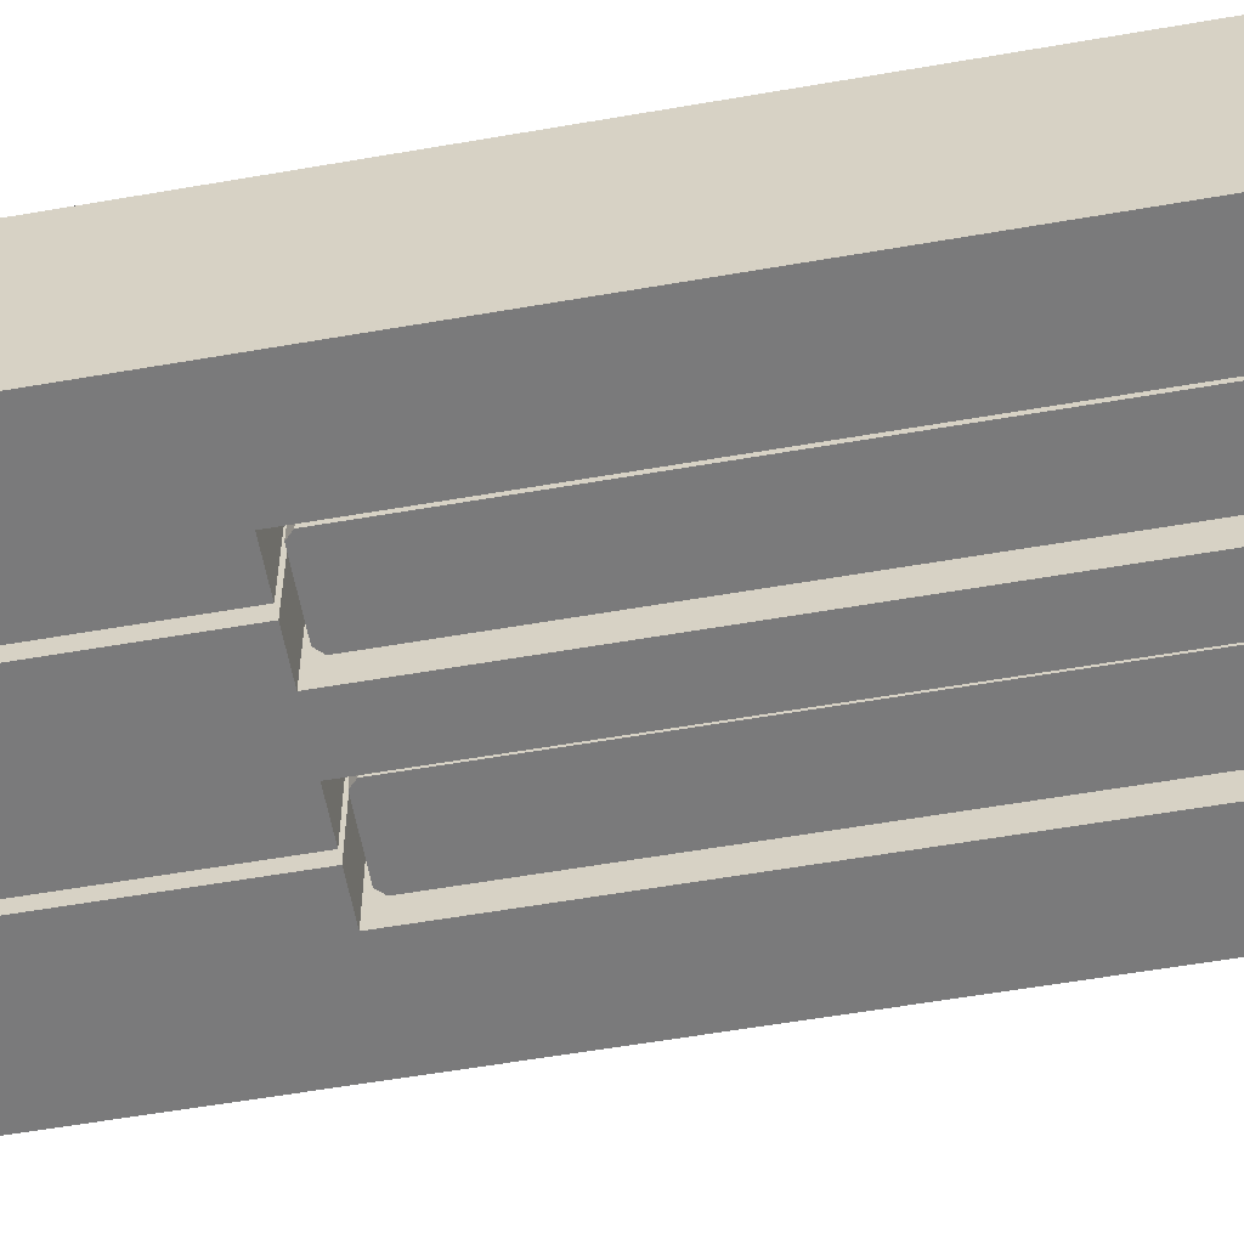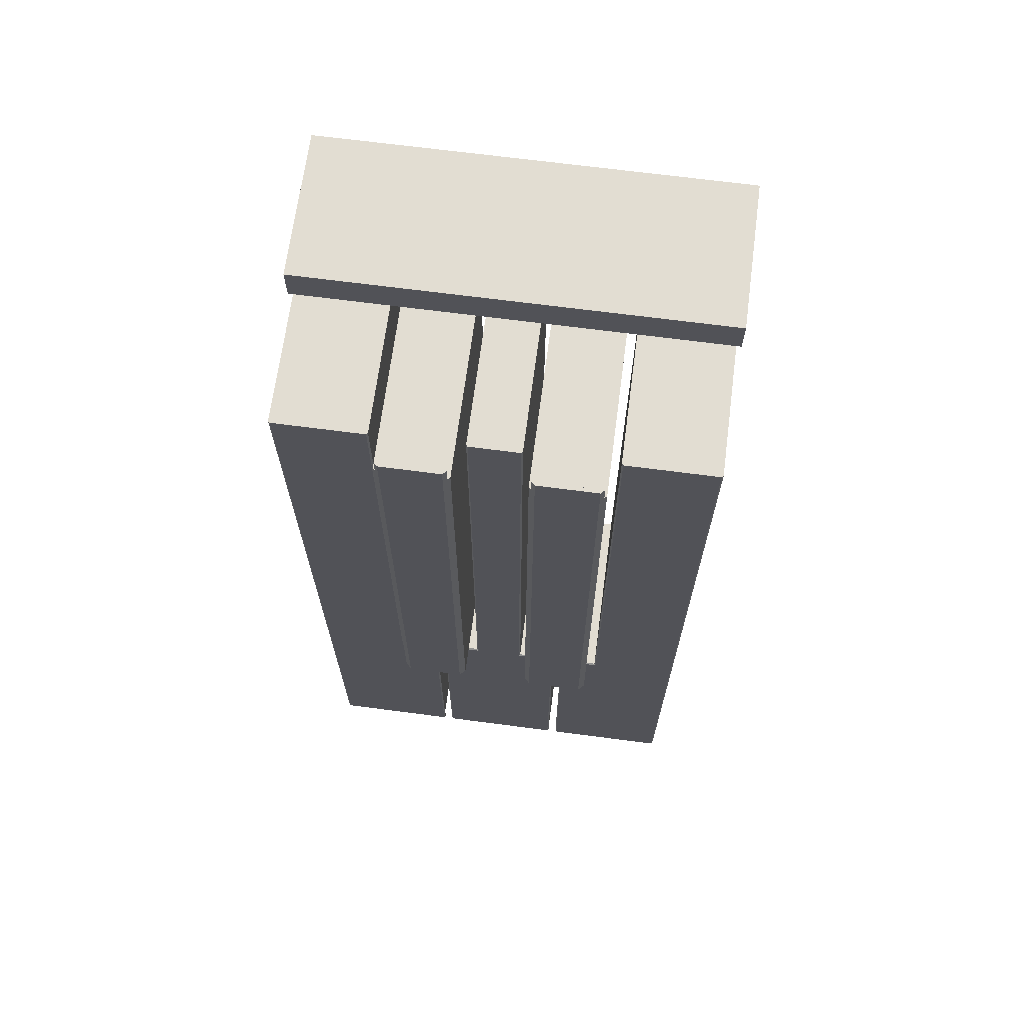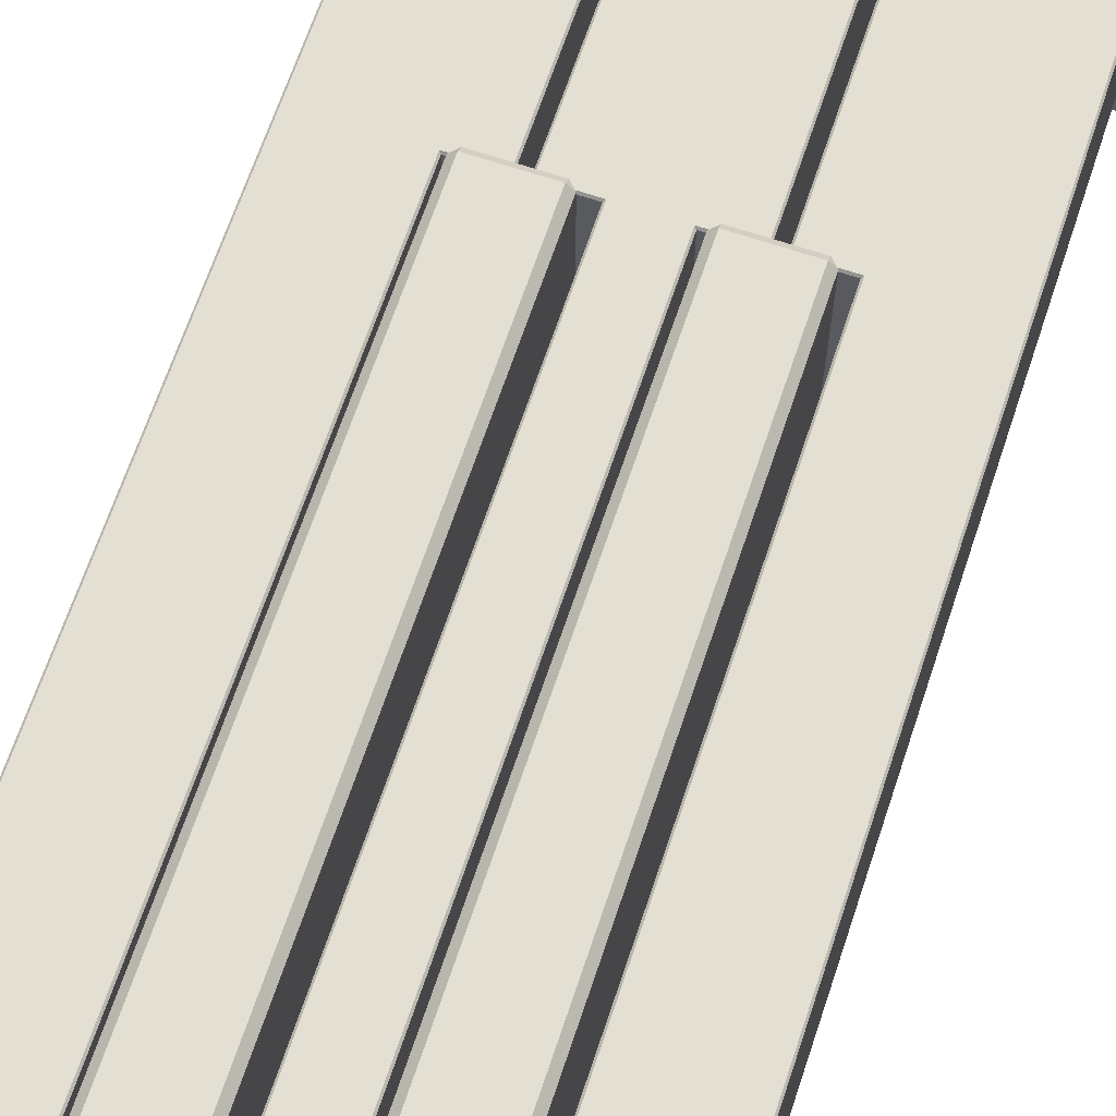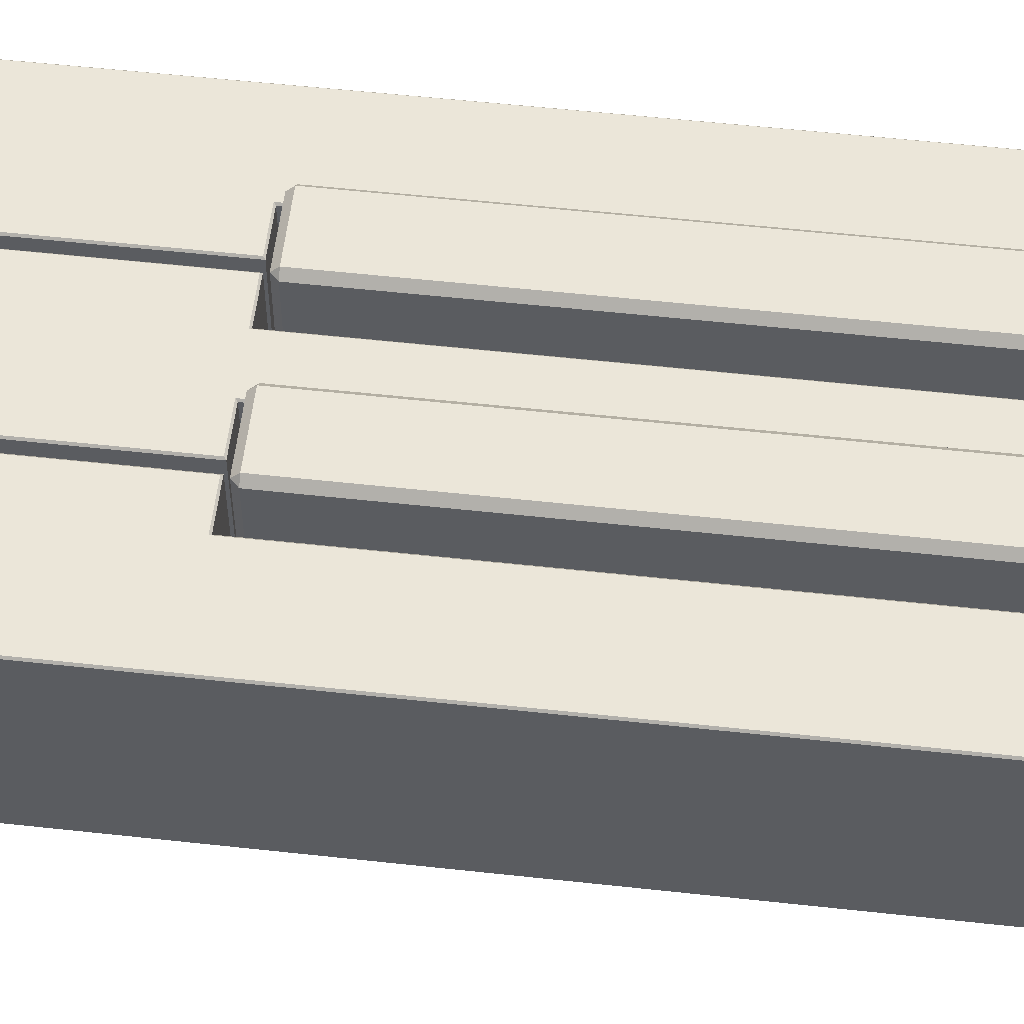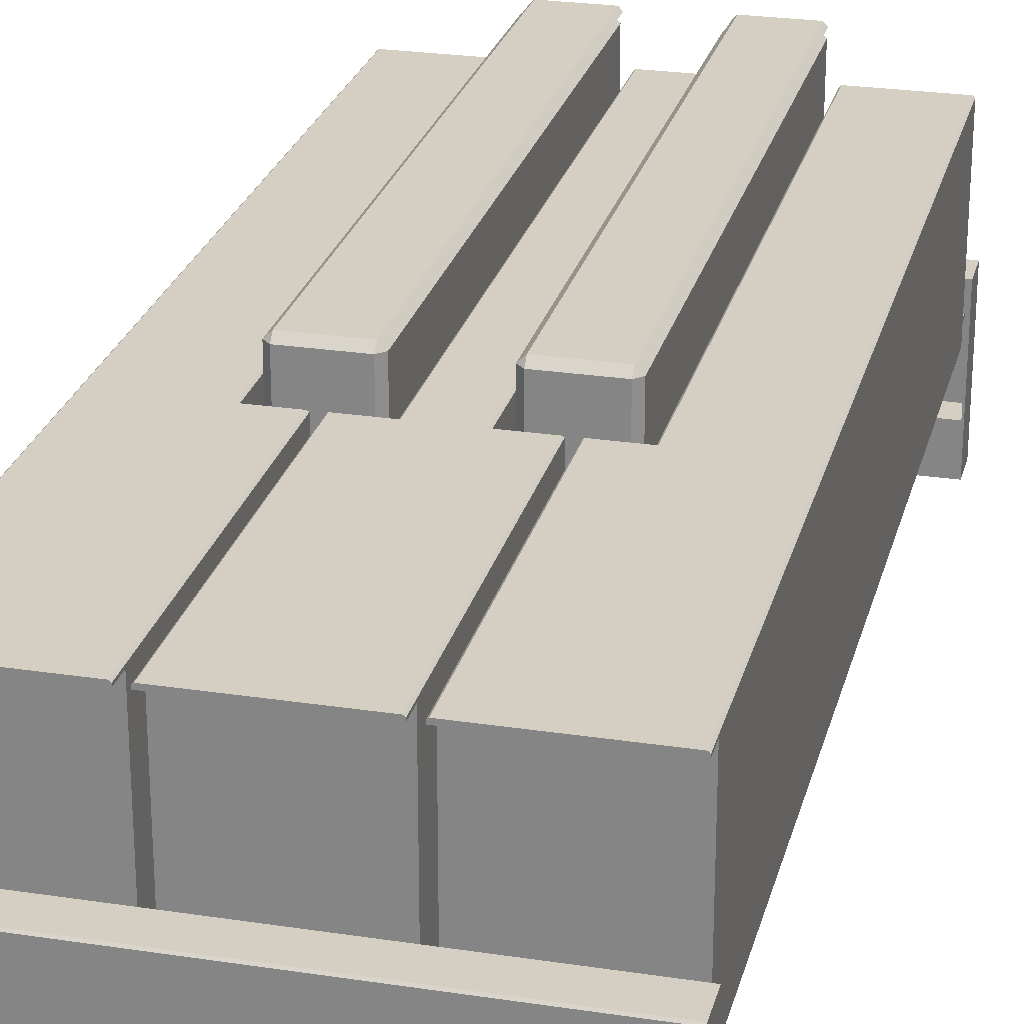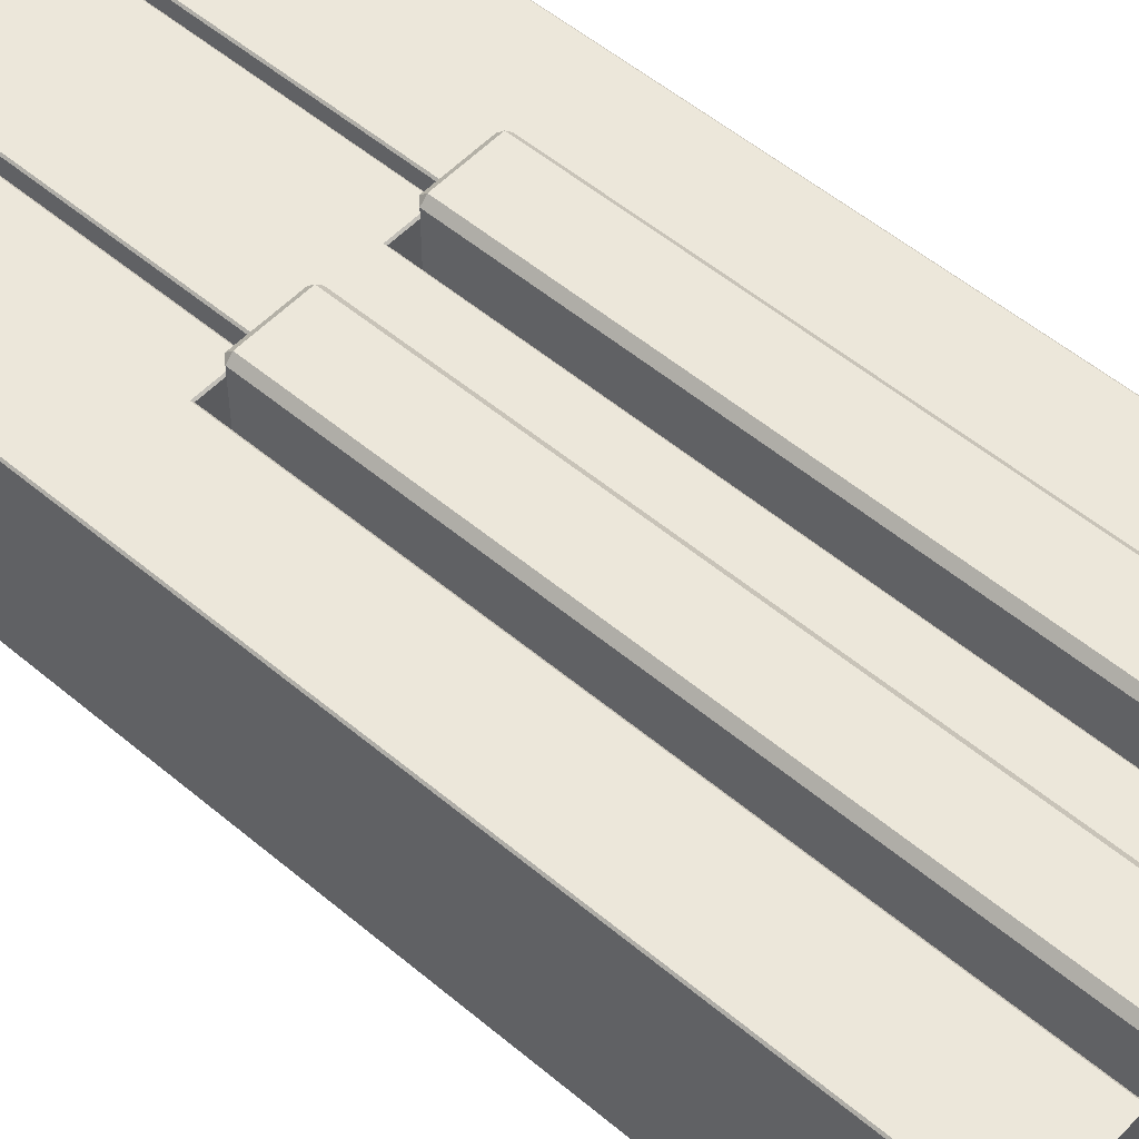
<metadata>
{"format":"obj","ext":"obj","renderer":"f3d","projection":"perspective","resolution":1024,"background":"white","views":[{"elev":-58.1,"azim":100.2,"up":"+Z"},{"elev":68.1,"azim":7.5,"up":"+Y"},{"elev":66.9,"azim":-161.5,"up":"+Z"},{"elev":55.7,"azim":96.6,"up":"+Z"},{"elev":25.4,"azim":13.8,"up":"+Z"},{"elev":53.3,"azim":132.0,"up":"+Z"}]}
</metadata>
<code>
g Body2
v 0 0.24 0.99
v 0 0.23 1
v 2.812 0.23 1
v 2.812 0.24 0.99
v 2.812 0.01 1
v 2.812 0 0.99
v 2.812 0 0
v 2.812 0.24 0
v 0 0.01 1
v 0 0 0.99
v 0 0 0
v 0 0.24 0
f 2 3 1
f 1 3 4
f 3 5 4
f 4 5 6
f 4 6 7
f 7 8 4
f 2 9 3
f 3 9 5
f 5 9 6
f 6 9 10
f 10 11 6
f 6 11 7
f 8 7 12
f 12 7 11
f 9 2 10
f 10 2 1
f 10 1 11
f 11 1 12
f 1 4 12
f 12 4 8
g Body3
v 0.6272 6.409 0.8152
v 0.6272 6.409 0.7902
v 0.03112 6.409 0.7902
v 0.03112 6.409 0.8152
v 0.03112 6.25 0.8152
v 0.03125 6.25 0.8152
v 0.6272 6.25 0.8152
v 0.03112 6.25 0.7902
v 0.6272 6.25 0.7902
v 0.03125 6.25 0.7902
v 0.03125 6.25 1.865
v 0.04125 6.25 1.875
v 0.6304 6.25 1.875
v 0.6404 6.25 1.865
v 0.6404 6.25 0.6667
v 0.03125 6.25 0.6667
v 0.03125 0.125 1.865
v 0.04125 0.125 1.875
v 0.8962 0.125 1.875
v 0.8962 2.24 1.875
v 0.6304 2.24 1.875
v 0.03125 0.125 1.85
v 0.9062 0.125 1.85
v 0.9062 0.125 1.865
v 0.9062 2.249 1.865
v 0.6404 2.249 1.865
v 0.6404 2.249 0.6667
v 0.9062 2.249 0.6667
v 0.03125 0.25 1.85
v 0.9062 0.25 1.85
v 0.03125 0.25 0.6667
v 0.9062 0.25 0.6667
f 14 15 13
f 13 15 16
f 19 13 18
f 18 13 16
f 18 16 17
f 16 15 17
f 17 15 20
f 13 19 14
f 14 19 21
f 20 15 22
f 22 15 14
f 22 14 21
f 18 24 19
f 19 24 25
f 19 25 26
f 18 23 24
f 26 27 19
f 19 27 21
f 21 27 28
f 21 28 22
f 29 30 23
f 23 30 24
f 25 24 33
f 33 24 30
f 33 30 31
f 31 32 33
f 29 34 30
f 30 34 31
f 31 34 35
f 31 35 36
f 31 36 32
f 32 36 37
f 26 25 38
f 38 25 33
f 37 38 32
f 32 38 33
f 26 38 27
f 27 38 39
f 38 37 39
f 39 37 40
f 41 42 34
f 34 42 35
f 42 41 44
f 44 41 43
f 40 44 39
f 39 44 43
f 39 43 28
f 28 27 39
f 34 29 41
f 41 29 23
f 41 23 18
f 41 18 43
f 43 18 22
f 43 22 28
f 40 37 42
f 42 37 36
f 42 36 35
f 42 44 40
f 22 18 20
f 20 18 17
g Body14
v 1.157 6.25 0.75
v 0.7133 6.25 0.75
v 0.7133 6.25 0.5902
v 1.157 6.25 0.5902
v 0.7133 6.409 0.5902
v 1.157 6.409 0.5902
v 1.157 6.25 0.8152
v 0.7133 6.25 0.8152
v 0.7034 6.25 0.75
v 0.7034 6.25 2.085
v 0.7184 6.25 2.1
v 1.157 6.25 2.1
v 1.172 6.25 2.085
v 1.172 6.25 0.75
v 0.7133 6.409 0.8152
v 1.157 6.409 0.8152
v 1.172 2.353 0.75
v 1.132 2.312 0.75
v 0.7434 2.312 0.75
v 0.7034 2.353 0.75
v 1.132 2.353 2.125
v 1.132 2.312 2.085
v 1.172 2.353 2.085
v 1.157 6.375 2.1
v 1.132 6.375 2.125
v 0.7434 2.353 2.125
v 0.7034 2.353 2.085
v 0.7434 2.312 2.085
v 0.7434 6.375 2.125
v 0.7184 6.375 2.1
f 45 46 48
f 48 46 47
f 49 50 47
f 47 50 48
f 45 51 58
f 58 51 57
f 57 51 56
f 56 51 55
f 55 51 52
f 55 52 54
f 54 52 53
f 53 52 46
f 59 60 49
f 49 60 50
f 52 59 46
f 46 59 49
f 46 49 47
f 60 59 51
f 51 59 52
f 48 50 45
f 45 50 60
f 45 60 51
f 58 61 45
f 45 61 62
f 45 62 63
f 45 63 46
f 46 63 64
f 46 64 53
f 65 66 67
f 61 67 62
f 62 67 66
f 68 69 56
f 56 69 65
f 56 65 67
f 67 57 56
f 70 71 72
f 63 72 64
f 64 72 71
f 72 66 70
f 70 66 65
f 54 71 55
f 55 71 70
f 55 70 73
f 73 74 55
f 66 72 62
f 62 72 63
f 71 54 64
f 64 54 53
f 56 55 68
f 68 55 74
f 68 74 69
f 69 74 73
f 61 58 67
f 67 58 57
f 69 73 65
f 65 73 70
g Body15
v 1.844 0.25 1.85
v 0.9688 0.25 1.85
v 0.9688 0.25 0.6667
v 1.844 0.25 0.6667
v 1.844 0.125 1.85
v 0.9688 0.125 1.85
v 0.9688 2.249 0.6667
v 1.235 2.249 0.6667
v 1.235 6.25 0.6667
v 1.578 6.25 0.6667
v 1.578 2.249 0.6667
v 1.844 2.249 0.6667
v 1.578 6.25 1.865
v 1.578 2.249 1.865
v 1.235 2.249 1.865
v 1.235 6.25 1.865
v 0.9688 2.249 1.865
v 0.9688 0.125 1.865
v 1.568 2.24 1.875
v 1.568 6.25 1.875
v 1.245 6.25 1.875
v 1.245 2.24 1.875
v 0.9788 2.24 1.875
v 0.9788 0.125 1.875
v 1.834 0.125 1.875
v 1.834 2.24 1.875
v 1.844 0.125 1.865
v 1.844 2.249 1.865
v 1.564 6.25 0.8152
v 1.251 6.25 0.8152
v 1.251 6.25 0.7902
v 1.564 6.25 0.7902
v 1.564 6.409 0.8152
v 1.251 6.409 0.8152
v 1.564 6.409 0.7902
v 1.251 6.409 0.7902
f 75 76 78
f 78 76 77
f 76 75 80
f 80 75 79
f 81 82 77
f 77 82 85
f 77 85 78
f 78 85 86
f 83 84 82
f 82 84 85
f 87 88 84
f 84 88 85
f 89 90 82
f 82 90 83
f 91 89 81
f 81 89 82
f 80 92 76
f 76 92 91
f 76 91 81
f 81 77 76
f 94 95 93
f 93 95 96
f 93 96 99
f 99 96 98
f 98 96 97
f 99 100 93
f 91 97 89
f 89 97 96
f 91 92 97
f 97 92 98
f 96 95 89
f 89 95 90
f 101 99 79
f 79 99 80
f 80 99 98
f 80 98 92
f 86 102 75
f 75 102 101
f 75 101 79
f 75 78 86
f 88 102 85
f 85 102 86
f 93 100 88
f 88 100 102
f 99 101 100
f 100 101 102
f 87 94 88
f 88 94 93
f 104 94 103
f 103 94 87
f 103 87 84
f 105 83 104
f 104 83 90
f 104 90 95
f 83 105 84
f 84 105 106
f 84 106 103
f 95 94 104
f 108 104 107
f 107 104 103
f 109 107 106
f 106 107 103
f 110 105 108
f 108 105 104
f 110 109 105
f 105 109 106
f 108 107 110
f 110 107 109
g Body16
v 2.097 6.25 0.75
v 1.66 6.25 0.75
v 1.66 6.25 0.5902
v 2.097 6.25 0.5902
v 1.66 6.409 0.5902
v 2.097 6.409 0.5902
v 2.097 6.25 0.8152
v 1.66 6.25 0.8152
v 1.641 6.25 0.75
v 1.641 6.25 2.085
v 1.656 6.25 2.1
v 2.094 6.25 2.1
v 2.109 6.25 2.085
v 2.109 6.25 0.75
v 1.66 6.409 0.8152
v 2.097 6.409 0.8152
v 2.109 2.353 0.75
v 2.069 2.312 0.75
v 1.681 2.312 0.75
v 1.641 2.353 0.75
v 2.069 2.353 2.125
v 2.069 2.312 2.085
v 2.109 2.353 2.085
v 2.094 6.375 2.1
v 2.069 6.375 2.125
v 1.681 2.353 2.125
v 1.641 2.353 2.085
v 1.681 2.312 2.085
v 1.681 6.375 2.125
v 1.656 6.375 2.1
f 111 112 114
f 114 112 113
f 115 116 113
f 113 116 114
f 111 117 124
f 124 117 123
f 123 117 122
f 122 117 118
f 122 118 121
f 121 118 120
f 120 118 119
f 119 118 112
f 125 126 115
f 115 126 116
f 118 125 112
f 112 125 115
f 112 115 113
f 126 125 117
f 117 125 118
f 114 116 111
f 111 116 126
f 111 126 117
f 124 127 111
f 111 127 128
f 111 128 112
f 112 128 129
f 112 129 130
f 130 119 112
f 131 132 133
f 127 133 128
f 128 133 132
f 134 135 122
f 122 135 131
f 122 131 133
f 133 123 122
f 136 137 138
f 129 138 130
f 130 138 137
f 138 132 136
f 136 132 131
f 120 137 121
f 121 137 136
f 121 136 139
f 139 140 121
f 132 138 128
f 128 138 129
f 137 120 130
f 130 120 119
f 122 121 134
f 134 121 140
f 134 140 135
f 135 140 139
f 135 139 131
f 131 139 136
f 127 124 133
f 133 124 123
g Body17
v 2.781 0.25 1.85
v 1.906 0.25 1.85
v 1.906 0.25 0.6667
v 2.781 0.25 0.6667
v 2.781 0.125 1.85
v 1.906 0.125 1.85
v 1.906 2.249 0.6667
v 2.172 2.249 0.6667
v 2.172 6.25 0.6667
v 2.781 6.25 0.6667
v 1.906 2.249 1.865
v 2.172 2.249 1.865
v 1.906 0.125 1.865
v 2.781 0.125 1.865
v 2.771 0.125 1.875
v 1.916 0.125 1.875
v 1.916 2.24 1.875
v 2.182 2.24 1.875
v 2.182 6.25 1.875
v 2.172 6.25 1.865
v 2.771 6.25 1.875
v 2.781 6.25 1.865
v 2.781 6.25 0.8152
v 2.192 6.25 0.8152
v 2.192 6.25 0.7902
v 2.781 6.25 0.7902
v 2.781 6.46 0.8152
v 2.781 6.46 0.7902
v 0 6.5 0
v 0 6.5 1
v 2.812 6.5 1
v 2.812 6.5 0
v 2.812 6.26 0
v 0 6.26 0
v 2.812 6.26 1
v 0 6.26 1
v 2.192 6.46 0.7902
v 2.8 6.26 0.8292
v 2.8 6.26 0.3
v 0.02236 6.26 0.3
v 0.02236 6.26 0.8292
v 2.192 6.46 0.8152
v 2.192 6.475 0.8152
v 2.192 6.475 0.3152
v 2.192 6.46 0.3152
v 2.8 6.46 0.3
v 0.02236 6.46 0.3
v 0.02236 6.46 0.8292
v 2.8 6.46 0.8292
v 2.097 6.475 0.8152
v 2.097 6.475 0.3152
v 2.097 6.46 0.3152
v 2.097 6.46 0.8152
v 1.251 6.475 0.8152
v 1.157 6.475 0.8152
v 1.157 6.475 0.3152
v 1.251 6.475 0.3152
v 1.157 6.46 0.3152
v 1.251 6.46 0.3152
v 1.251 6.46 0.8152
v 1.157 6.46 0.8152
v 0.7133 6.475 0.8152
v 0.6272 6.475 0.8152
v 0.6272 6.475 0.3152
v 0.7133 6.475 0.3152
v 0.6272 6.46 0.3152
v 0.7133 6.46 0.3152
v 0.7133 6.46 0.8152
v 0.6272 6.46 0.8152
v 1.66 6.475 0.8152
v 1.564 6.475 0.8152
v 1.564 6.475 0.3152
v 1.66 6.475 0.3152
v 1.564 6.46 0.3152
v 1.66 6.46 0.3152
v 1.66 6.46 0.8152
v 1.564 6.46 0.8152
f 141 142 144
f 144 142 143
f 142 141 146
f 146 141 145
f 147 148 143
f 143 148 144
f 144 148 150
f 150 148 149
f 151 152 147
f 147 152 148
f 146 153 142
f 142 153 151
f 142 151 147
f 147 143 142
f 154 155 145
f 145 155 146
f 146 155 156
f 146 156 153
f 158 152 157
f 157 152 151
f 158 159 152
f 152 159 160
f 151 153 157
f 157 153 156
f 156 155 158
f 158 155 161
f 158 161 159
f 158 157 156
f 155 154 161
f 161 154 162
f 162 163 161
f 161 163 164
f 161 164 159
f 159 164 160
f 160 164 149
f 149 164 165
f 149 165 150
f 150 165 166
f 149 148 160
f 160 148 152
f 167 163 168
f 168 163 166
f 166 163 144
f 166 144 150
f 144 163 141
f 141 163 162
f 141 162 154
f 154 145 141
f 169 170 172
f 172 170 171
f 174 169 173
f 173 169 172
f 175 173 171
f 171 173 172
f 175 171 176
f 176 171 170
f 176 170 174
f 174 170 169
f 177 168 165
f 165 168 166
f 181 178 175
f 175 178 179
f 175 179 173
f 173 179 180
f 173 180 174
f 174 180 176
f 176 180 181
f 176 181 175
f 165 182 177
f 177 182 183
f 177 183 184
f 165 164 182
f 184 185 177
f 180 179 187
f 187 179 186
f 181 180 188
f 188 180 187
f 189 186 178
f 178 186 179
f 164 163 182
f 182 163 167
f 190 191 183
f 183 191 184
f 192 185 191
f 191 185 184
f 182 193 183
f 183 193 190
f 195 196 194
f 194 196 197
f 198 199 196
f 196 199 197
f 200 201 194
f 194 201 195
f 203 204 202
f 202 204 205
f 206 207 204
f 204 207 205
f 208 209 202
f 202 209 203
f 211 212 210
f 210 212 213
f 214 215 212
f 212 215 213
f 216 217 210
f 210 217 211
f 178 181 189
f 189 181 188
f 192 191 193
f 193 191 190
f 216 210 215
f 215 210 213
f 214 212 217
f 217 212 211
f 200 194 199
f 199 194 197
f 207 201 208
f 208 201 188
f 208 188 209
f 209 188 206
f 206 188 187
f 206 187 207
f 207 187 198
f 207 198 201
f 201 200 188
f 188 200 217
f 188 217 189
f 189 217 216
f 189 216 193
f 193 216 215
f 193 215 192
f 192 215 186
f 192 186 185
f 185 186 168
f 185 168 177
f 200 199 217
f 217 199 214
f 214 199 187
f 214 187 186
f 199 198 187
f 215 214 186
f 193 182 189
f 189 182 167
f 189 167 168
f 186 189 168
f 198 196 201
f 201 196 195
f 208 202 207
f 207 202 205
f 206 204 209
f 209 204 203

</code>
